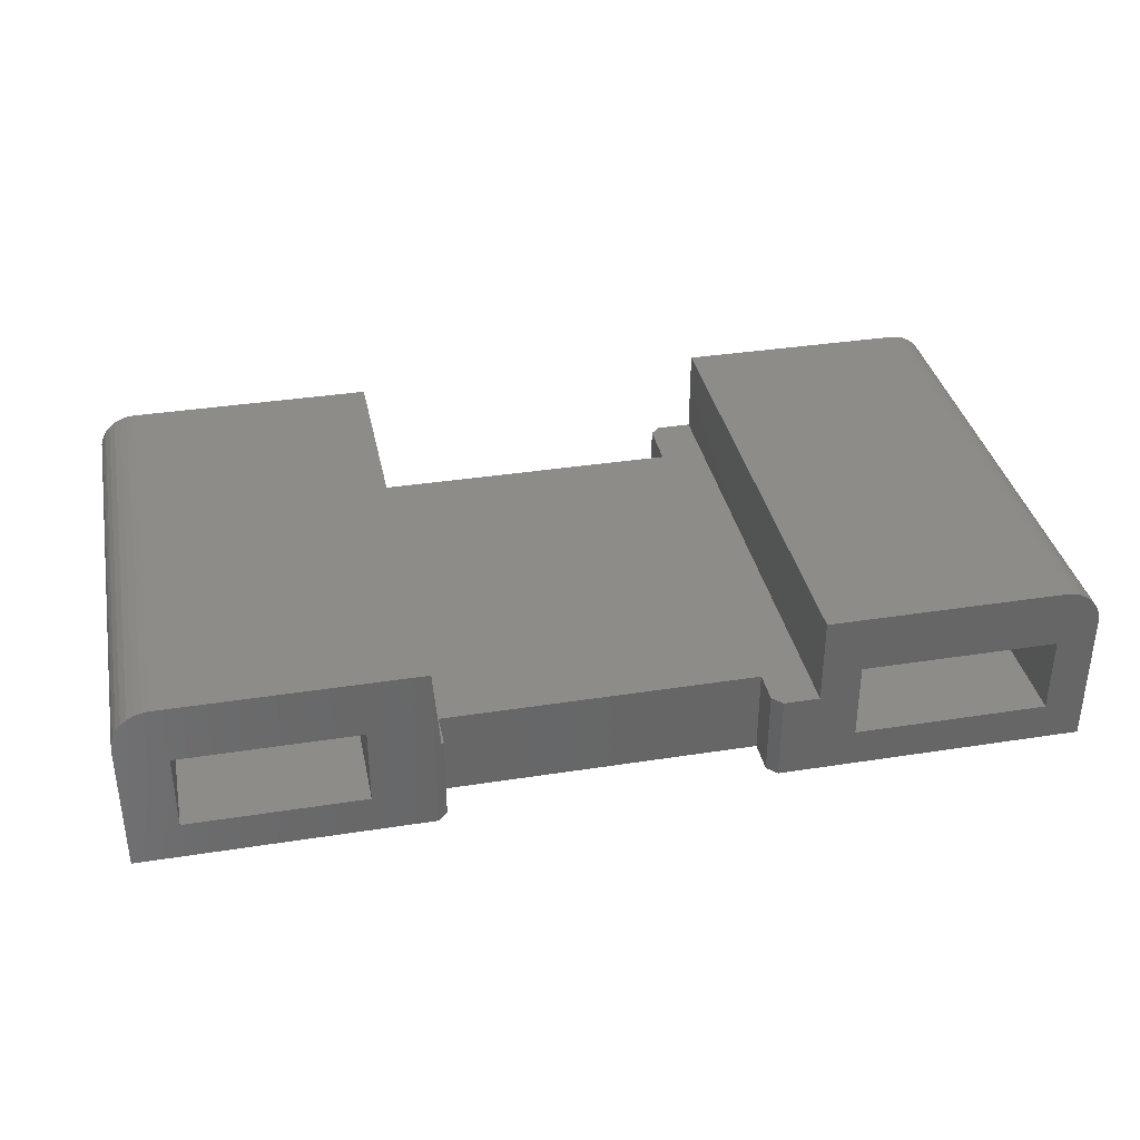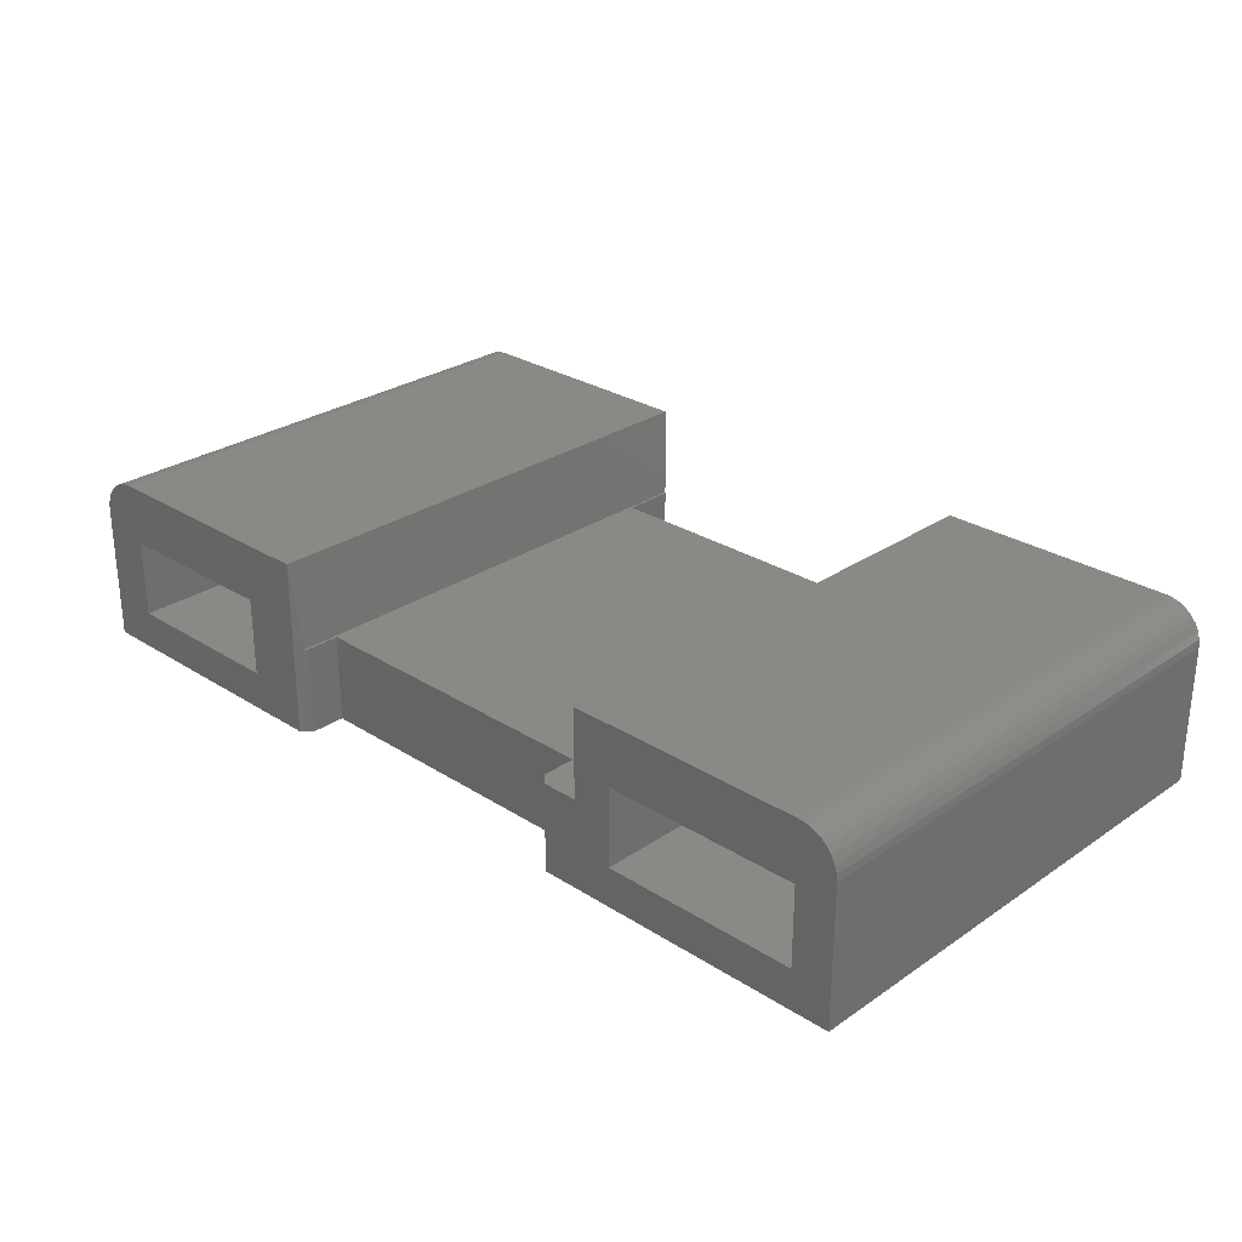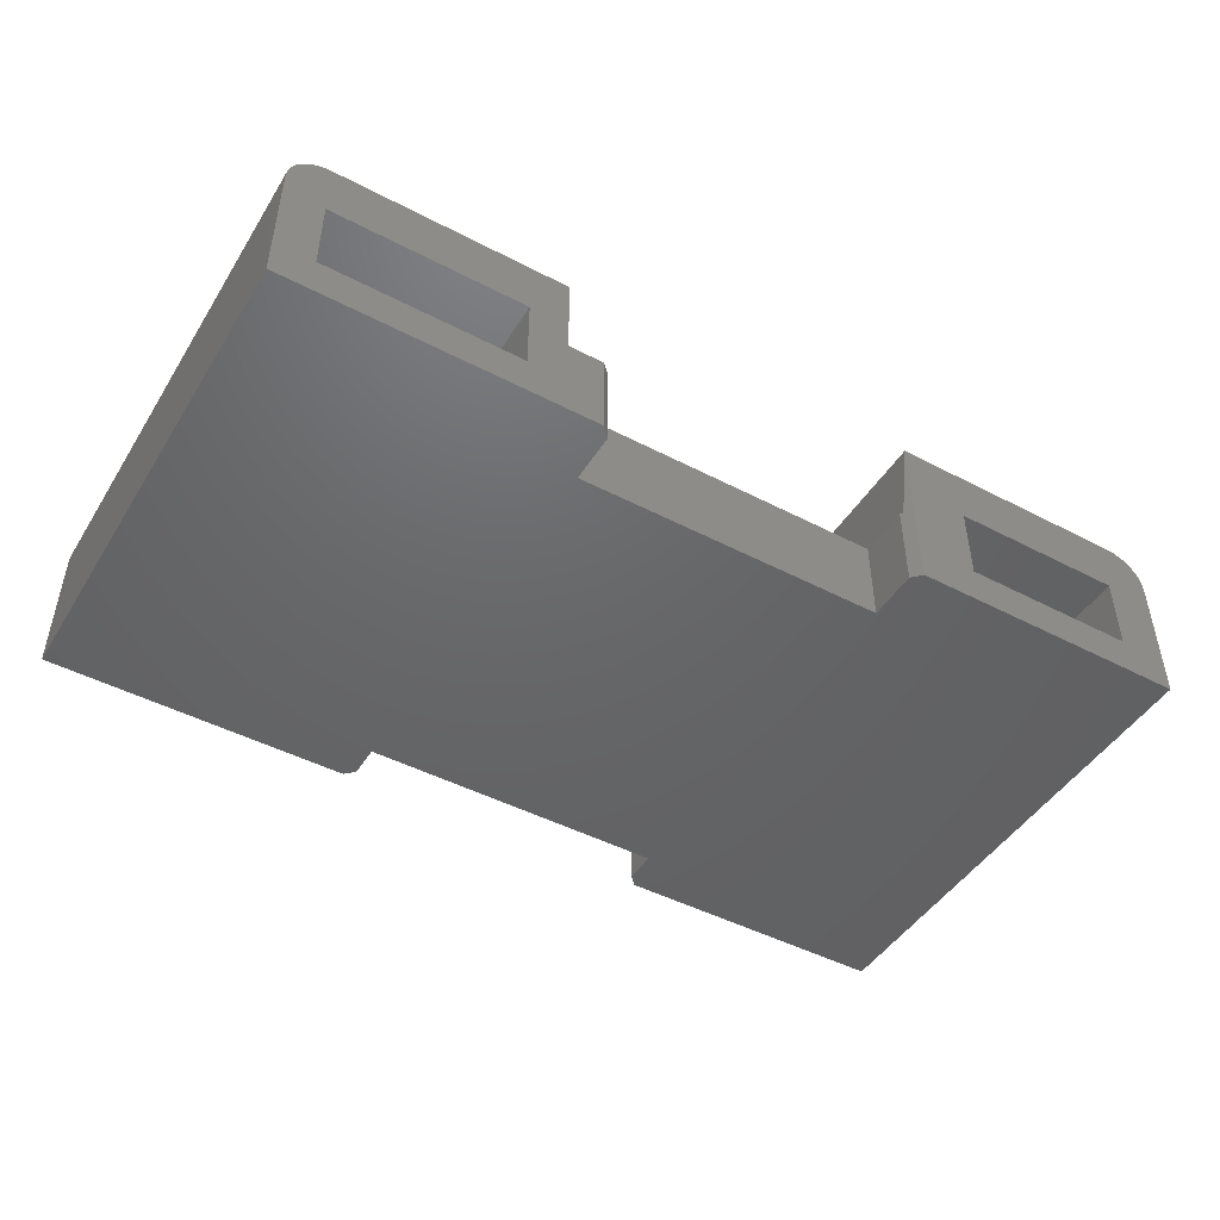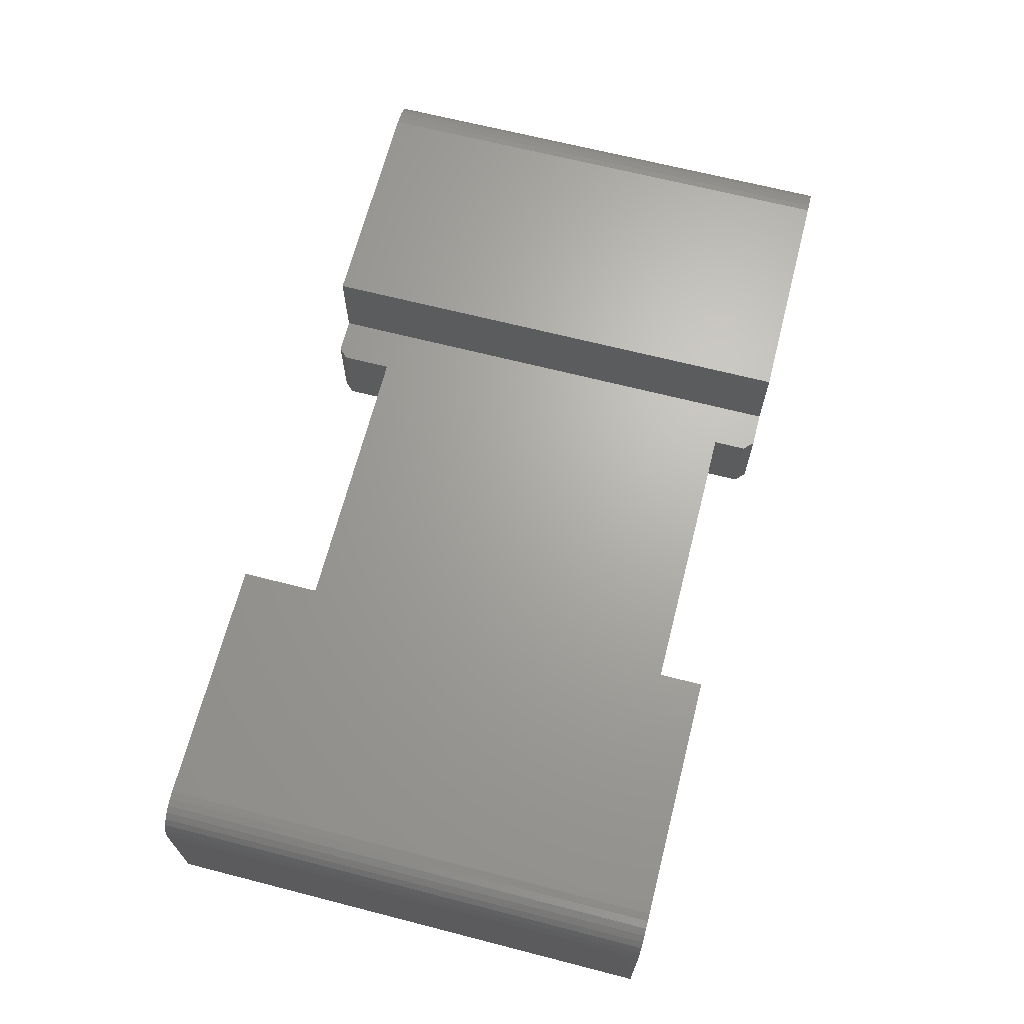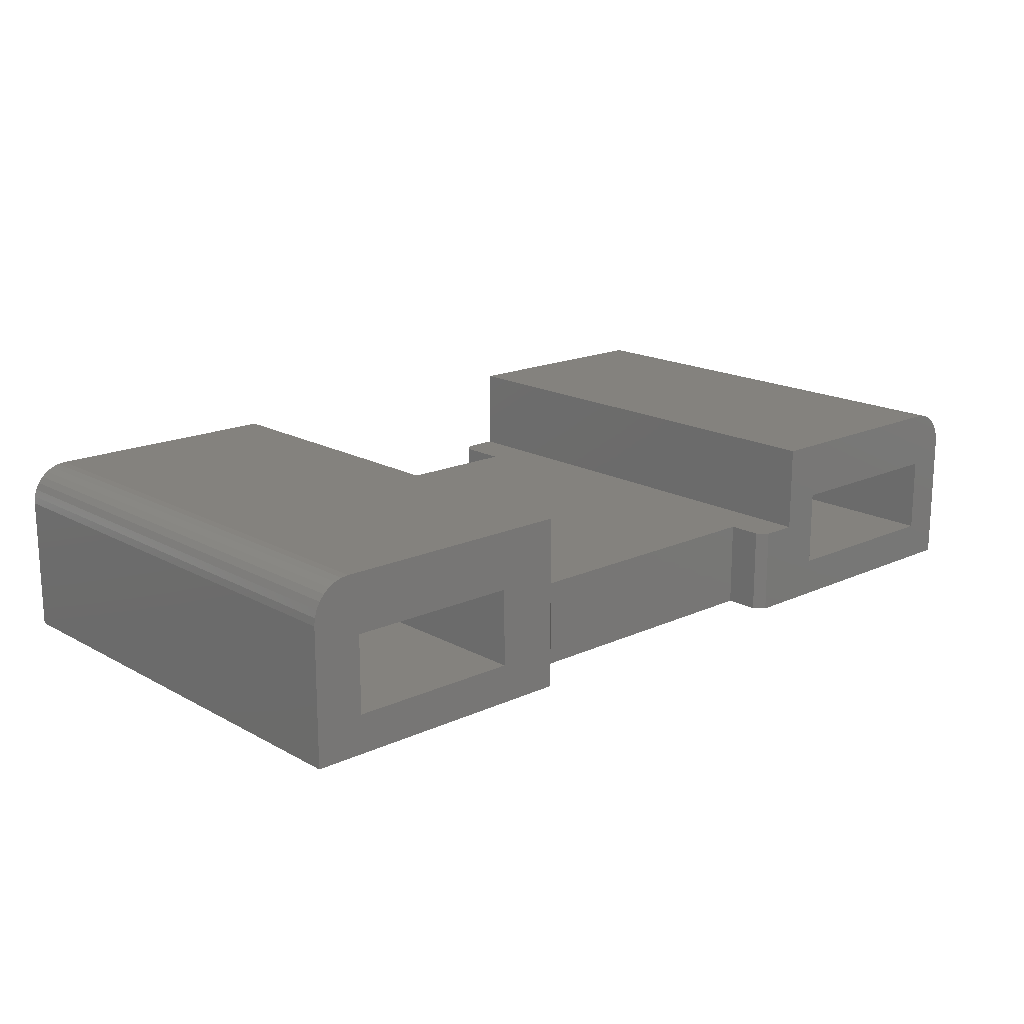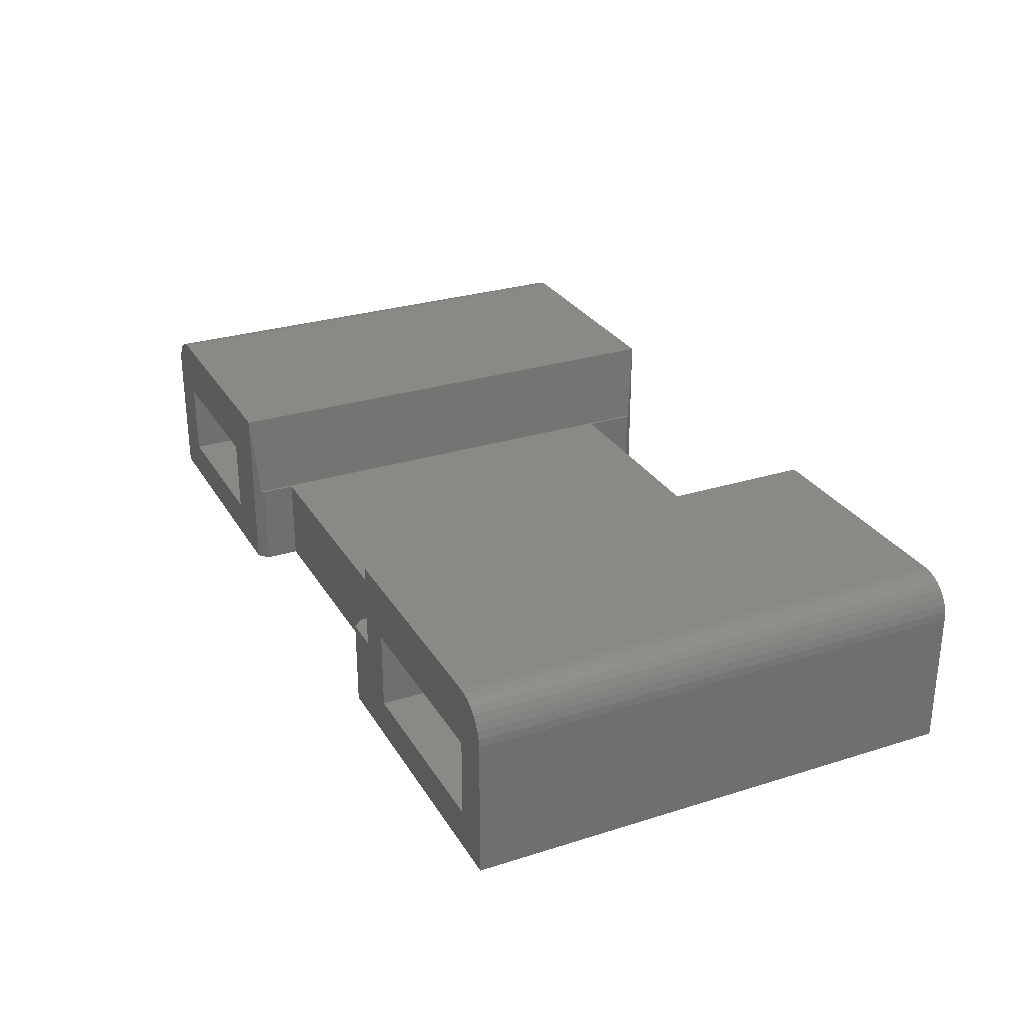
<metadata>
{"format":"stl","ext":"stl","renderer":"f3d","projection":"perspective","resolution":1024,"background":"white","views":[{"elev":35.9,"azim":168.4,"up":"+Y"},{"elev":27.9,"azim":-135.9,"up":"+Y"},{"elev":-46.8,"azim":-30.6,"up":"+Y"},{"elev":66.9,"azim":104.4,"up":"+Y"},{"elev":17.2,"azim":137.6,"up":"+Y"},{"elev":28.4,"azim":-115.3,"up":"+Y"}]}
</metadata>
<code>
# stl→obj: 86 verts, 176 faces
v 0.5189 0 0
v 0.75 0 0
v 0.75 0 0.4062
v 0.5189 0 0.4062
v 0.5111 0 0.3984
v 0.5111 0 0.3573
v 0.5111 0 0.03495
v 0.5111 0 0.007812
v 0.25 0 0.4062
v 0 0 0.4062
v 0 0 0
v 0.25 0 0
v 0.2578 0 0.007812
v 0.2578 0 0.03495
v 0.2578 0 0.3573
v 0.2578 0 0.3984
v 0.2578 0.07105 0.03495
v 0.25 0.07105 0
v 0.2211 0.07105 0
v 0.2578 0.07105 0.007812
v 0.2578 0.07105 0.3984
v 0.2211 0.07105 0.4062
v 0.25 0.07105 0.4062
v 0.5111 0.07105 0.3573
v 0.5111 0.07105 0.3984
v 0.5132 0.07105 0.4005
v 0.5111 0.07105 0.03495
v 0.2578 0.07105 0.3573
v 0.5132 0.07105 0.005757
v 0.5111 0.07105 0.007812
v 0.03125 0.1421 0.4062
v 0.02515 0.1415 0.4062
v 0.01929 0.1397 0.4062
v 0.03158 0.09474 0.4062
v 0.1895 0.09474 0.4062
v 0.2211 0.1421 0.4062
v 0.1895 0.03158 0.4062
v 0.01389 0.1368 0.4062
v 0.009153 0.133 0.4062
v 0.005267 0.1282 0.4062
v 0.002379 0.1228 0.4062
v 0.0006005 0.117 0.4062
v 0 0.1109 0.4062
v 0.03158 0.03158 0.4062
v 0.5189 0.1421 0
v 0.5189 0.1421 0.4062
v 0.7188 0.1421 0.4062
v 0.7307 0.1397 0.4062
v 0.7248 0.1415 0.4062
v 0.75 0.1109 0.4062
v 0.7494 0.117 0.4062
v 0.7476 0.1228 0.4062
v 0.7447 0.1282 0.4062
v 0.7408 0.133 0.4062
v 0.7361 0.1368 0.4062
v 0.7105 0.09474 0.4062
v 0.7105 0.03158 0.4062
v 0.5684 0.03158 0.4062
v 0.5684 0.09474 0.4062
v 0.7248 0.1415 0
v 0.7307 0.1397 0
v 0.7188 0.1421 0
v 0.75 0.1109 0
v 0.7105 0.03158 0
v 0.7105 0.09474 0
v 0.7361 0.1368 0
v 0.7408 0.133 0
v 0.7447 0.1282 0
v 0.7476 0.1228 0
v 0.7494 0.117 0
v 0.5684 0.09474 0
v 0.5684 0.03158 0
v 0.03125 0.1421 0
v 0.2211 0.1421 0
v 0.1895 0.09474 0
v 0.03158 0.09474 0
v 0.01929 0.1397 0
v 0.02515 0.1415 0
v 0.1895 0.03158 0
v 0.03158 0.03158 0
v 0 0.1109 0
v 0.0006005 0.117 0
v 0.002379 0.1228 0
v 0.005267 0.1282 0
v 0.009153 0.133 0
v 0.01389 0.1368 0
f 1 2 3
f 1 3 4
f 1 4 5
f 1 5 6
f 1 6 7
f 1 7 8
f 9 10 11
f 9 11 12
f 9 12 13
f 9 13 14
f 9 14 15
f 9 15 16
f 15 14 6
f 6 14 7
f 17 18 19
f 17 20 18
f 21 22 23
f 24 25 26
f 24 26 27
f 24 27 17
f 24 17 28
f 28 17 19
f 28 19 22
f 28 22 21
f 29 30 26
f 26 30 27
f 21 16 28
f 28 16 15
f 31 32 33
f 31 33 34
f 31 34 35
f 31 35 36
f 22 36 35
f 22 35 37
f 22 37 9
f 22 9 23
f 34 33 38
f 34 38 39
f 34 39 40
f 34 40 41
f 34 41 42
f 34 42 43
f 34 43 10
f 34 10 44
f 37 44 9
f 9 44 10
f 9 16 23
f 23 16 21
f 45 29 46
f 46 29 26
f 24 6 25
f 25 6 5
f 47 48 49
f 50 51 52
f 50 52 53
f 50 53 54
f 50 54 55
f 50 55 48
f 50 48 47
f 50 47 46
f 50 46 56
f 50 56 57
f 50 57 3
f 3 57 4
f 4 57 58
f 4 58 46
f 46 58 59
f 46 59 56
f 26 4 46
f 26 25 4
f 4 25 5
f 30 8 27
f 27 8 7
f 60 61 62
f 63 2 64
f 63 64 65
f 63 65 45
f 63 45 62
f 63 62 61
f 63 61 66
f 63 66 67
f 63 67 68
f 63 68 69
f 63 69 70
f 65 71 45
f 45 71 72
f 45 72 1
f 1 72 64
f 1 64 2
f 47 62 46
f 46 62 45
f 29 1 30
f 29 45 1
f 30 1 8
f 17 14 20
f 20 14 13
f 73 74 75
f 73 75 76
f 73 76 77
f 73 77 78
f 19 18 12
f 19 12 79
f 19 79 75
f 19 75 74
f 76 80 11
f 76 11 81
f 76 81 82
f 76 82 83
f 76 83 84
f 76 84 85
f 76 85 86
f 76 86 77
f 79 12 80
f 80 12 11
f 13 12 20
f 20 12 18
f 15 6 28
f 28 6 24
f 7 14 27
f 27 14 17
f 81 11 43
f 43 11 10
f 36 74 31
f 31 74 73
f 81 43 82
f 82 43 42
f 82 42 83
f 83 42 41
f 83 41 84
f 84 41 40
f 84 40 85
f 85 40 39
f 85 39 86
f 86 39 38
f 86 38 77
f 77 38 33
f 77 33 78
f 78 33 32
f 78 32 73
f 73 32 31
f 2 63 3
f 3 63 50
f 62 47 60
f 60 47 49
f 60 49 61
f 61 49 48
f 61 48 66
f 66 48 55
f 66 55 67
f 67 55 54
f 67 54 68
f 68 54 53
f 68 53 69
f 69 53 52
f 69 52 70
f 70 52 51
f 70 51 63
f 63 51 50
f 58 57 72
f 72 57 64
f 64 57 65
f 65 57 56
f 56 59 65
f 65 59 71
f 71 59 72
f 72 59 58
f 44 37 80
f 80 37 79
f 79 37 75
f 75 37 35
f 35 34 75
f 75 34 76
f 76 34 80
f 80 34 44
f 19 74 22
f 22 74 36

</code>
